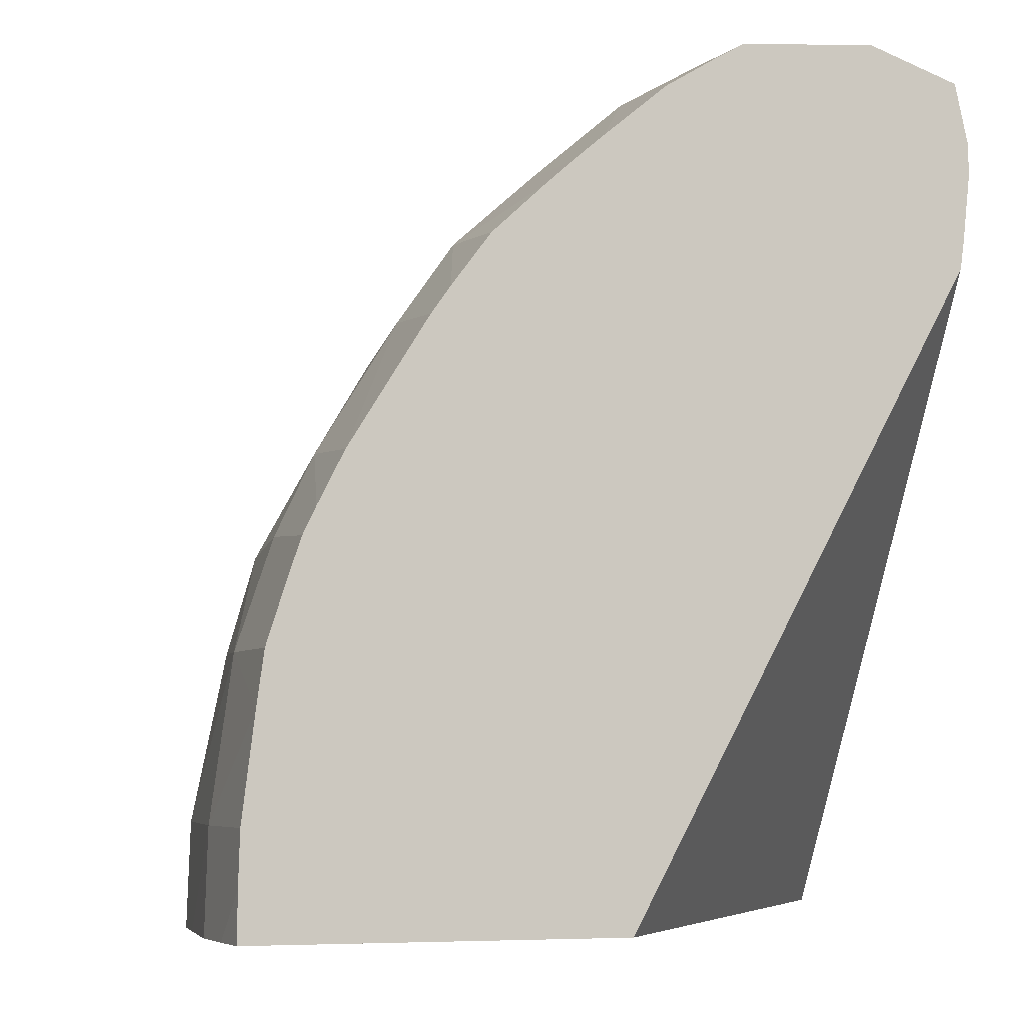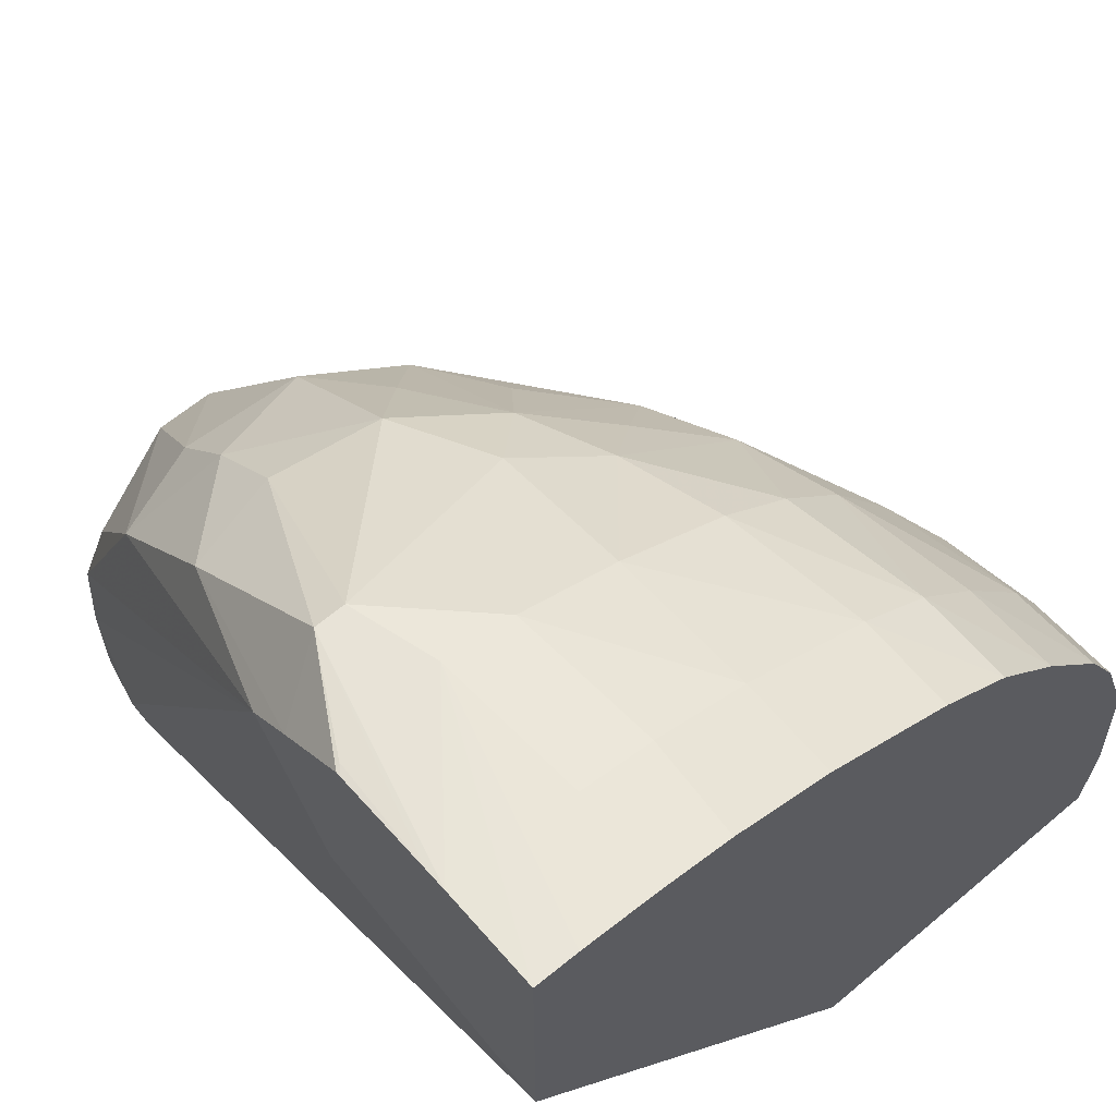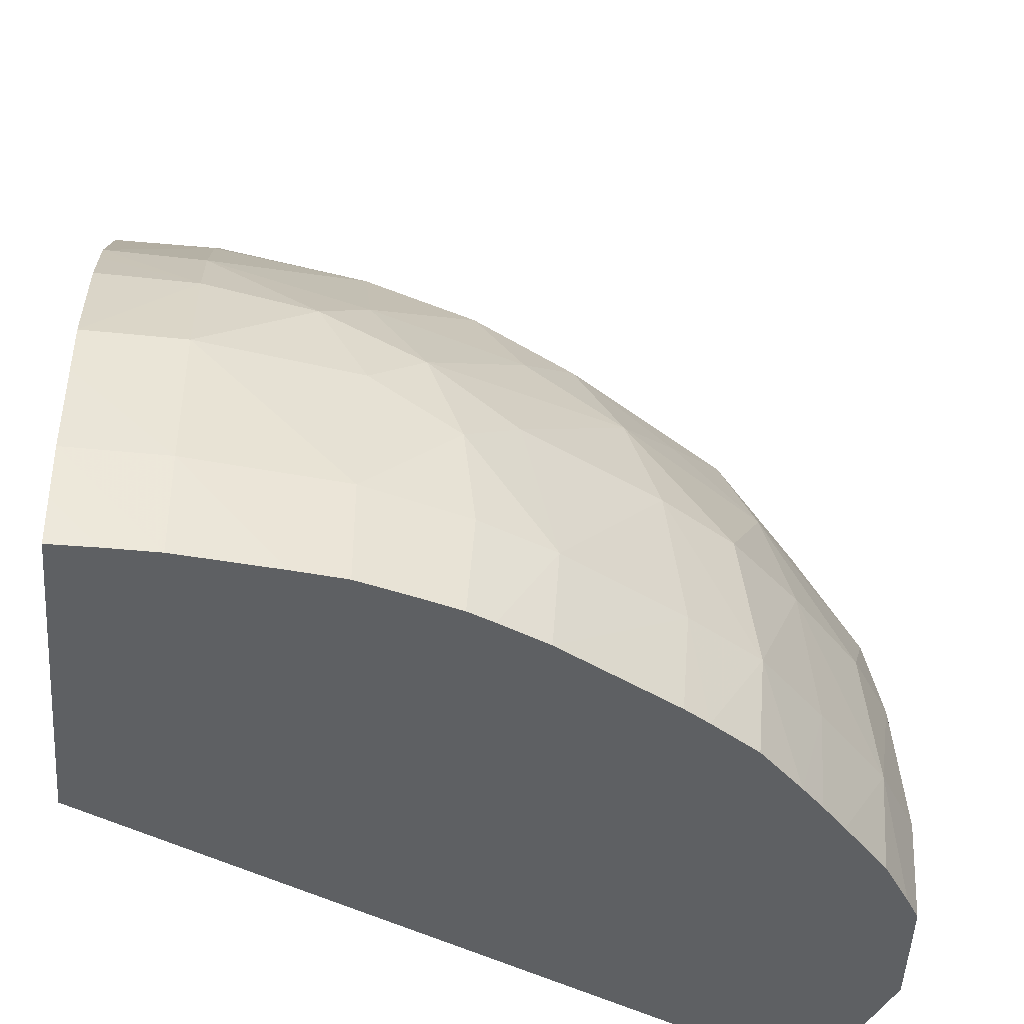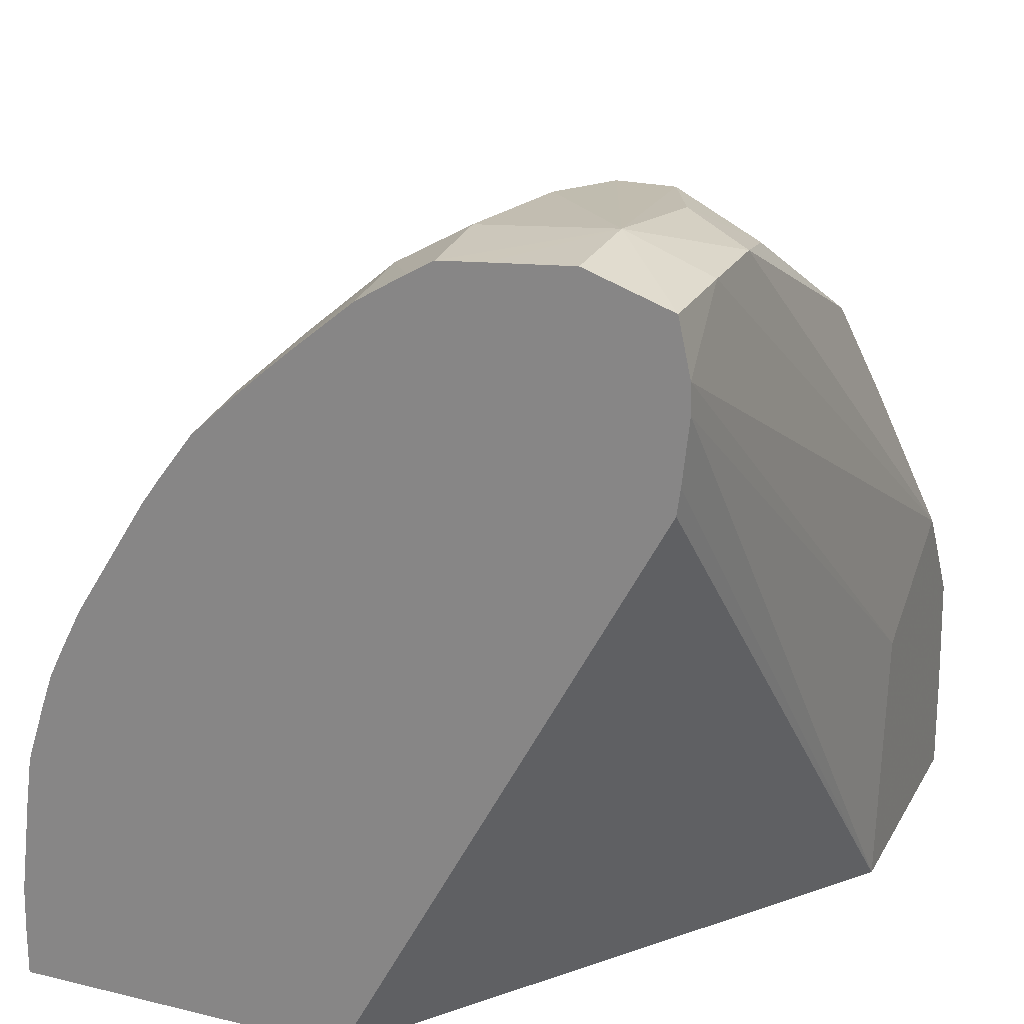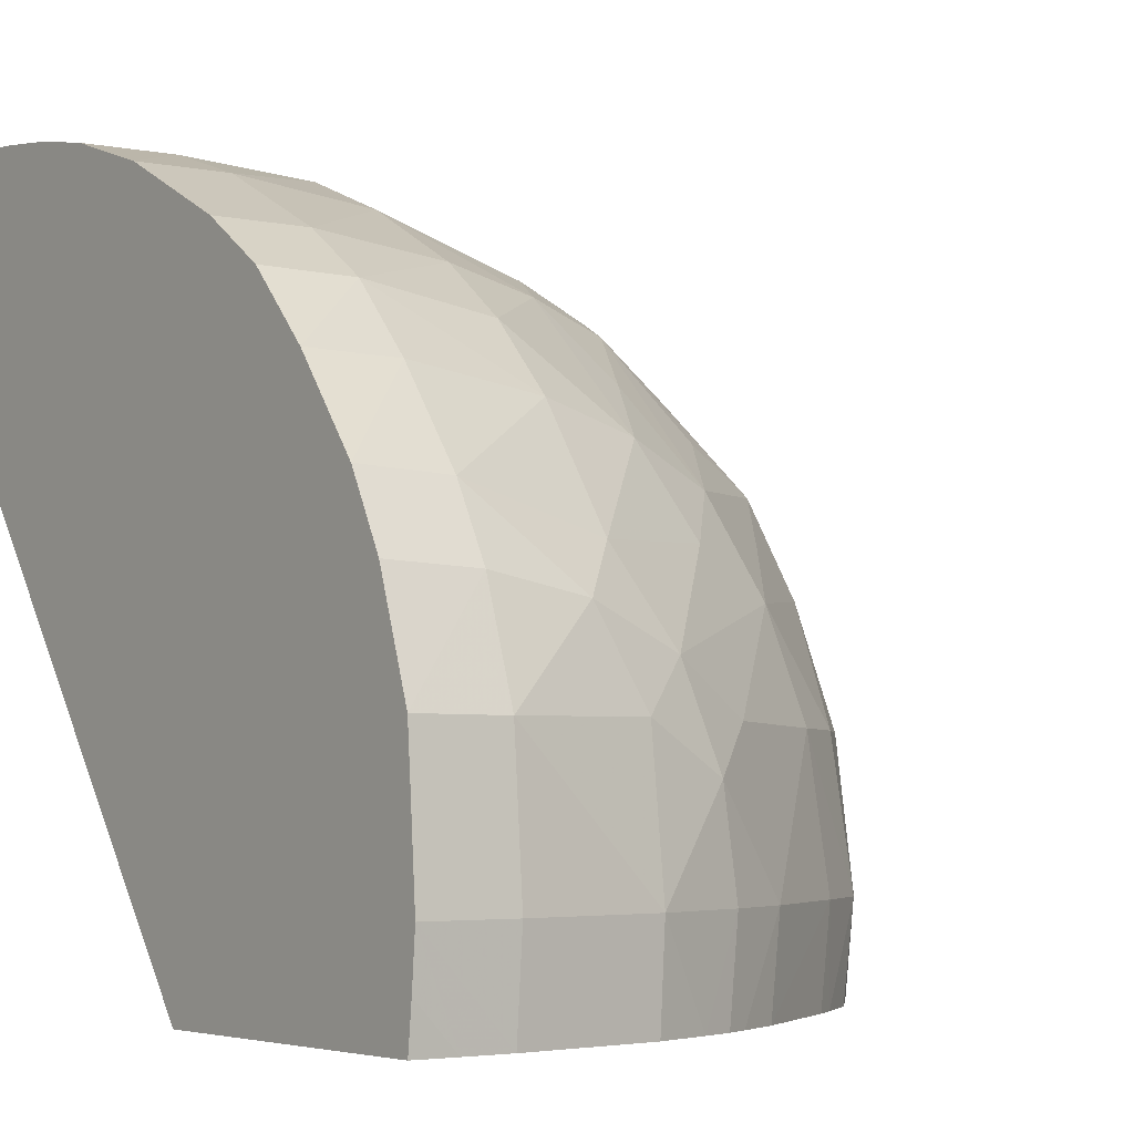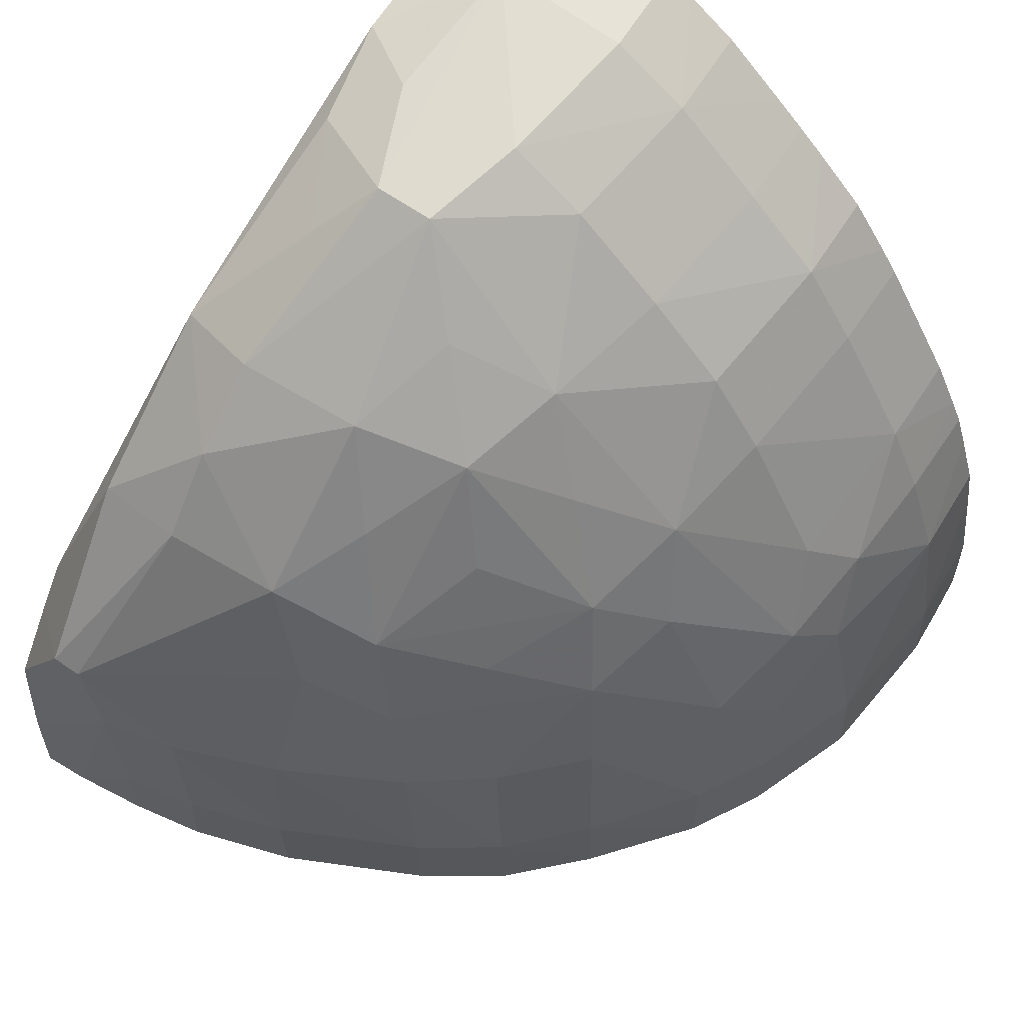
<metadata>
{"format":"obj","ext":"obj","renderer":"f3d","projection":"perspective","resolution":1024,"background":"white","views":[{"elev":-5.6,"azim":162.6,"up":"+Y"},{"elev":62.6,"azim":-40.5,"up":"+Z"},{"elev":-42.4,"azim":84.8,"up":"+Z"},{"elev":22.6,"azim":-157.5,"up":"+Y"},{"elev":-4.6,"azim":53.7,"up":"+Z"},{"elev":62.9,"azim":35.3,"up":"+Y"}]}
</metadata>
<code>
v 0.03671 0.07272 0.01228
v 0.03671 0.07272 0.006957
v 0.03754 0.07272 0.01223
v 0.03893 0.07742 0.01205
v 0.03671 0.07461 0.01222
v 0.04406 0.07272 -0.002868
v 0.03671 0.07656 0.007385
v 0.03766 0.08598 -0.002868
v 0.03779 0.08477 -0.002868
v 0.03786 0.08427 -0.002868
v 0.03756 0.07272 0.01223
v 0.03912 0.07457 0.01207
v 0.04054 0.07457 0.01177
v 0.04036 0.07742 0.01169
v 0.03848 0.07908 0.01196
v 0.03671 0.07504 0.01219
v 0.0379 0.07908 0.01196
v 0.05069 0.07272 -0.002868
v 0.03671 0.07769 0.007514
v 0.03768 0.08654 -0.002868
v 0.039 0.07272 0.01204
v 0.04043 0.07272 0.01176
v 0.04239 0.07272 0.01109
v 0.04239 0.07457 0.01112
v 0.04239 0.07742 0.01085
v 0.04254 0.08037 0.009893
v 0.04169 0.08242 0.009427
v 0.03953 0.08263 0.00966
v 0.03684 0.07714 0.01202
v 0.03671 0.07695 0.01202
v 0.03775 0.08222 0.009457
v 0.03671 0.07838 0.01105
v 0.03671 0.07705 0.01201
v 0.05078 0.07272 -0.001997
v 0.05069 0.0736 -0.002868
v 0.03671 0.07922 0.01042
v 0.03791 0.08762 -0.0009838
v 0.03791 0.0876 -0.002868
v 0.04496 0.07272 0.009767
v 0.04497 0.07457 0.009787
v 0.04464 0.07742 0.009595
v 0.04418 0.07948 0.009282
v 0.0436 0.08138 0.008837
v 0.04275 0.08349 0.007876
v 0.04191 0.08526 0.006915
v 0.03953 0.08405 0.008499
v 0.03787 0.08486 0.006614
v 0.05087 0.07272 -0.0009838
v 0.05066 0.07457 -0.002868
v 0.038 0.08754 0.0009587
v 0.03953 0.08826 -0.0009838
v 0.03953 0.08817 -0.002868
v 0.04639 0.07272 0.008775
v 0.0464 0.07457 0.008772
v 0.04607 0.07742 0.008459
v 0.04701 0.07949 0.006564
v 0.04533 0.08044 0.007701
v 0.04648 0.08139 0.005865
v 0.04458 0.08265 0.006933
v 0.04381 0.08456 0.00615
v 0.03953 0.08531 0.007071
v 0.04261 0.08615 0.004986
v 0.0414 0.08766 0.003824
v 0.04027 0.08766 0.003824
v 0.03941 0.08669 0.004753
v 0.03837 0.08711 0.002861
v 0.05073 0.07272 0.0008593
v 0.05081 0.07457 -0.0009838
v 0.05043 0.07645 -0.002868
v 0.03941 0.08788 0.001894
v 0.04185 0.0879 0.001871
v 0.04212 0.08805 -0.0009838
v 0.04197 0.08798 -0.002868
v 0.04109 0.08805 -0.002868
v 0.04772 0.07272 0.007348
v 0.04768 0.07457 0.007344
v 0.04739 0.07742 0.007031
v 0.04761 0.08038 0.004838
v 0.0489 0.07751 0.004666
v 0.04704 0.08224 0.003964
v 0.04545 0.0834 0.005057
v 0.04443 0.08515 0.004249
v 0.04328 0.08704 0.001871
v 0.05065 0.07272 0.001871
v 0.05059 0.07457 0.001871
v 0.05042 0.07742 -0.0009838
v 0.05029 0.07742 -0.002868
v 0.04355 0.08723 -0.0009838
v 0.04245 0.0877 -0.002868
v 0.04914 0.07272 0.005489
v 0.04911 0.07457 0.005429
v 0.04942 0.07852 0.002898
v 0.04971 0.07662 0.003674
v 0.04892 0.08017 0.001917
v 0.04743 0.08281 0.001871
v 0.0464 0.08424 0.001871
v 0.04498 0.08561 0.001871
v 0.0499 0.07272 0.004062
v 0.04987 0.07457 0.004004
v 0.04997 0.07751 0.001917
v 0.04992 0.07858 -0.002868
v 0.04976 0.07937 -0.0009838
v 0.04966 0.07915 0.0009958
v 0.04522 0.08581 -0.0009838
v 0.04453 0.08618 -0.002868
v 0.0434 0.08713 -0.002868
v 0.04941 0.07272 0.004983
v 0.04908 0.08079 -0.0009838
v 0.04765 0.0831 -0.0009838
v 0.04664 0.08453 -0.0009838
v 0.0497 0.07924 -0.002868
v 0.04947 0.07972 -0.002868
v 0.04558 0.08526 -0.002868
v 0.0451 0.0857 -0.002868
v 0.04899 0.08066 -0.002868
v 0.04757 0.08296 -0.002868
v 0.04722 0.08344 -0.002868
v 0.04652 0.08439 -0.002868
f 1 2 6
f 1 6 18
f 1 18 34
f 1 34 48
f 1 48 67
f 1 67 84
f 1 84 98
f 1 98 107
f 1 107 90
f 1 90 75
f 1 75 53
f 1 53 39
f 1 39 23
f 1 23 22
f 1 22 21
f 1 21 11
f 1 11 3
f 1 3 4
f 1 4 5
f 1 5 16
f 1 16 30
f 1 30 33
f 1 33 32
f 1 32 36
f 1 36 19
f 1 19 7
f 1 7 2
f 2 7 8
f 2 8 9
f 2 9 10
f 2 10 6
f 3 11 4
f 4 11 12
f 4 12 13
f 4 13 14
f 4 14 15
f 4 15 5
f 5 15 17
f 5 17 16
f 6 10 9
f 6 9 8
f 6 8 20
f 6 20 38
f 6 38 52
f 6 52 74
f 6 74 73
f 6 73 89
f 6 89 106
f 6 106 105
f 6 105 114
f 6 114 113
f 6 113 118
f 6 118 117
f 6 117 116
f 6 116 115
f 6 115 112
f 6 112 111
f 6 111 101
f 6 101 87
f 6 87 69
f 6 69 49
f 6 49 35
f 6 35 18
f 7 19 8
f 8 19 20
f 11 21 12
f 12 21 22
f 12 22 13
f 13 22 23
f 13 23 24
f 13 24 14
f 14 24 25
f 14 25 26
f 14 26 15
f 15 26 27
f 15 27 28
f 15 28 17
f 16 17 29
f 16 29 30
f 17 28 31
f 17 31 32
f 17 32 33
f 17 33 29
f 18 35 34
f 19 36 20
f 20 37 38
f 20 36 37
f 23 39 24
f 24 39 40
f 24 40 25
f 25 40 41
f 25 41 42
f 25 42 26
f 26 43 27
f 26 42 43
f 27 43 44
f 27 44 45
f 27 45 46
f 27 46 28
f 28 46 31
f 29 33 30
f 31 36 32
f 31 46 47
f 31 47 36
f 34 35 48
f 35 49 48
f 36 47 50
f 36 50 37
f 37 50 51
f 37 51 38
f 38 51 52
f 39 53 40
f 40 53 54
f 40 54 41
f 41 54 55
f 41 55 42
f 42 56 57
f 42 57 43
f 42 55 56
f 43 57 58
f 43 58 59
f 43 59 60
f 43 60 44
f 44 60 45
f 45 61 46
f 45 60 62
f 45 62 63
f 45 63 61
f 46 61 47
f 47 61 64
f 47 64 65
f 47 65 66
f 47 66 50
f 48 49 68
f 48 68 67
f 49 69 68
f 50 66 70
f 50 70 51
f 51 70 64
f 51 64 63
f 51 63 71
f 51 71 72
f 51 72 73
f 51 73 74
f 51 74 52
f 53 75 54
f 54 75 76
f 54 76 77
f 54 77 55
f 55 77 56
f 56 78 58
f 56 58 57
f 56 77 79
f 56 79 78
f 58 78 80
f 58 80 81
f 58 81 60
f 58 60 59
f 60 82 62
f 60 81 82
f 61 63 64
f 62 82 63
f 63 82 83
f 63 83 71
f 64 70 66
f 64 66 65
f 67 68 85
f 67 85 84
f 68 69 86
f 68 86 85
f 69 87 86
f 71 83 88
f 71 88 72
f 72 88 89
f 72 89 73
f 75 90 76
f 76 90 91
f 76 91 77
f 77 91 79
f 78 79 92
f 78 92 80
f 79 91 93
f 79 93 92
f 80 92 94
f 80 94 95
f 80 95 96
f 80 96 82
f 80 82 81
f 82 96 97
f 82 97 83
f 83 97 88
f 84 85 99
f 84 99 98
f 85 86 100
f 85 100 93
f 85 93 99
f 86 87 101
f 86 101 102
f 86 102 103
f 86 103 100
f 88 97 104
f 88 104 105
f 88 105 106
f 88 106 89
f 90 107 99
f 90 99 91
f 91 99 93
f 92 93 100
f 92 100 103
f 92 103 94
f 94 103 108
f 94 108 95
f 95 108 109
f 95 109 110
f 95 110 96
f 96 110 97
f 97 110 104
f 98 99 107
f 101 111 102
f 102 111 112
f 102 112 108
f 102 108 103
f 104 110 113
f 104 113 114
f 104 114 105
f 108 115 109
f 108 112 115
f 109 115 116
f 109 116 117
f 109 117 110
f 110 117 118
f 110 118 113

</code>
